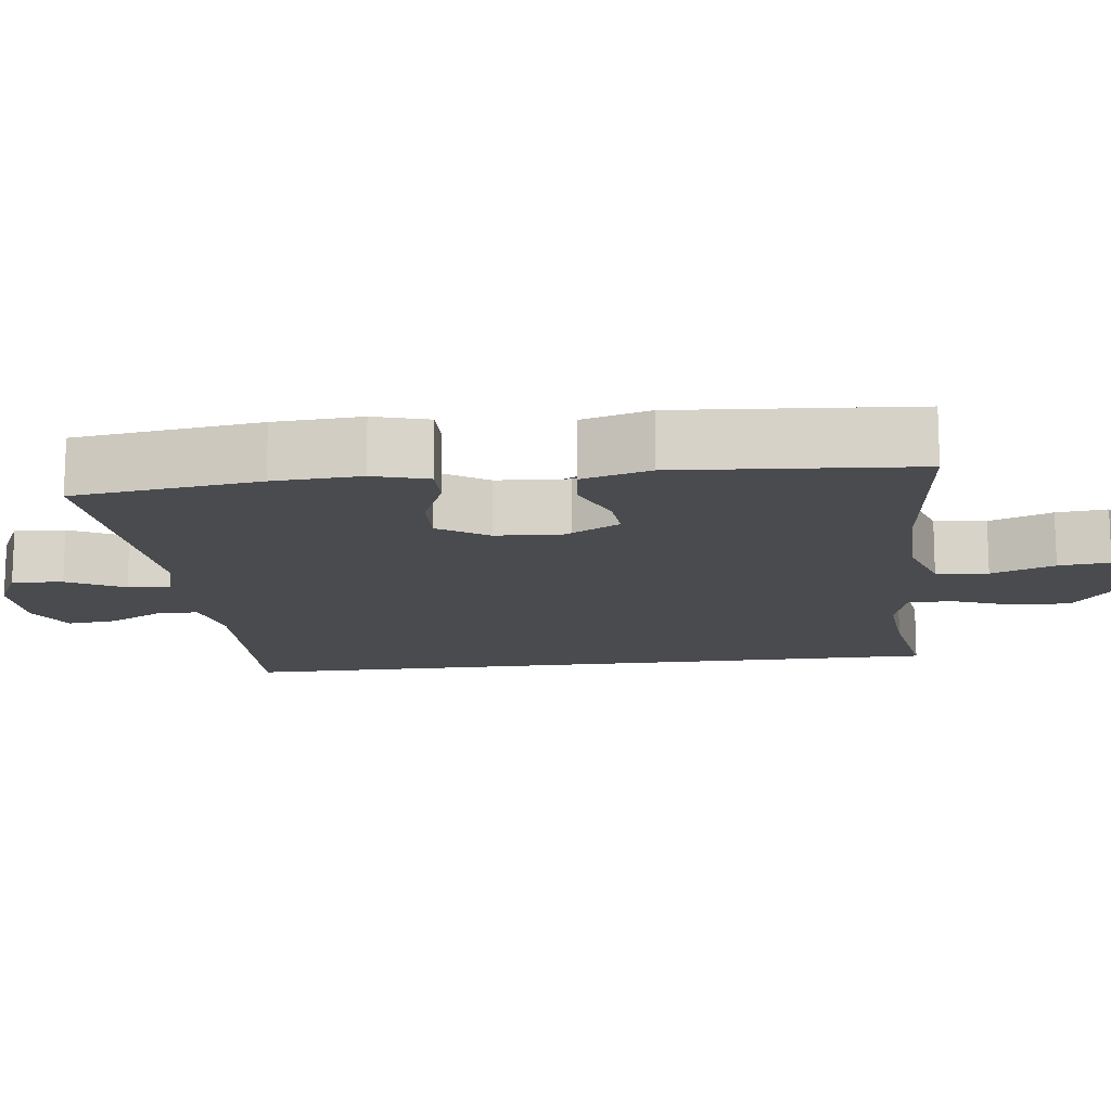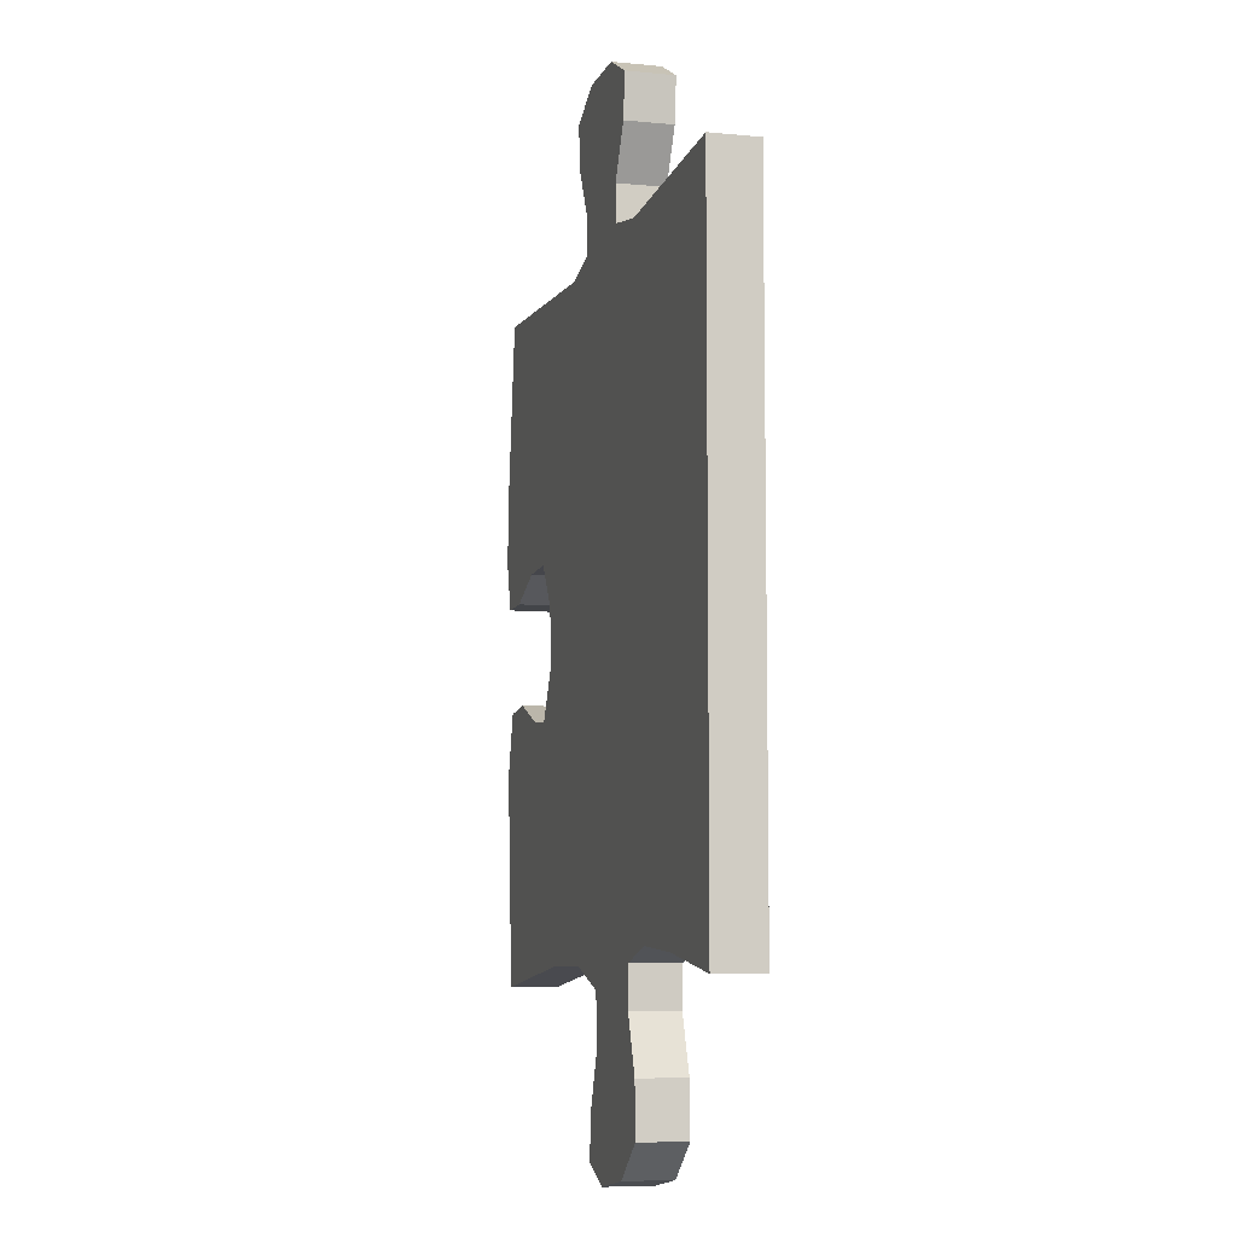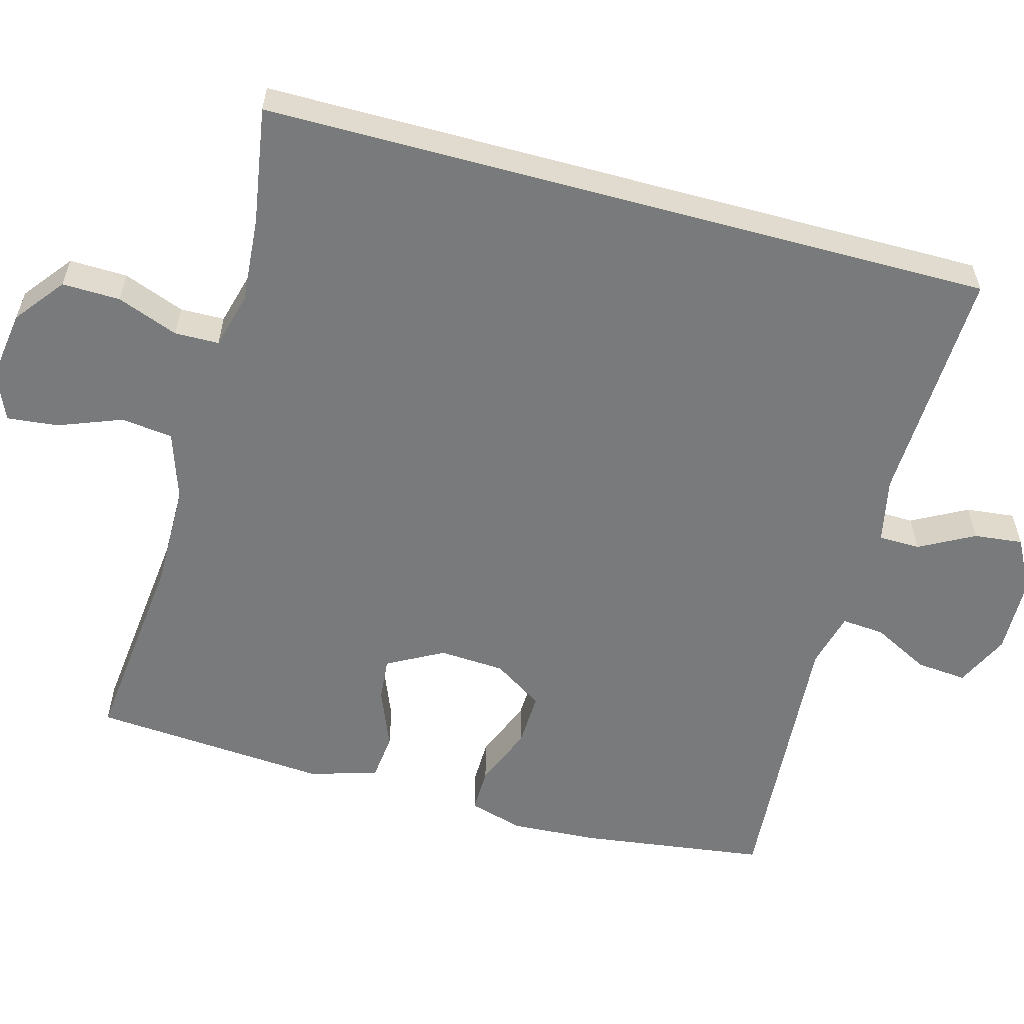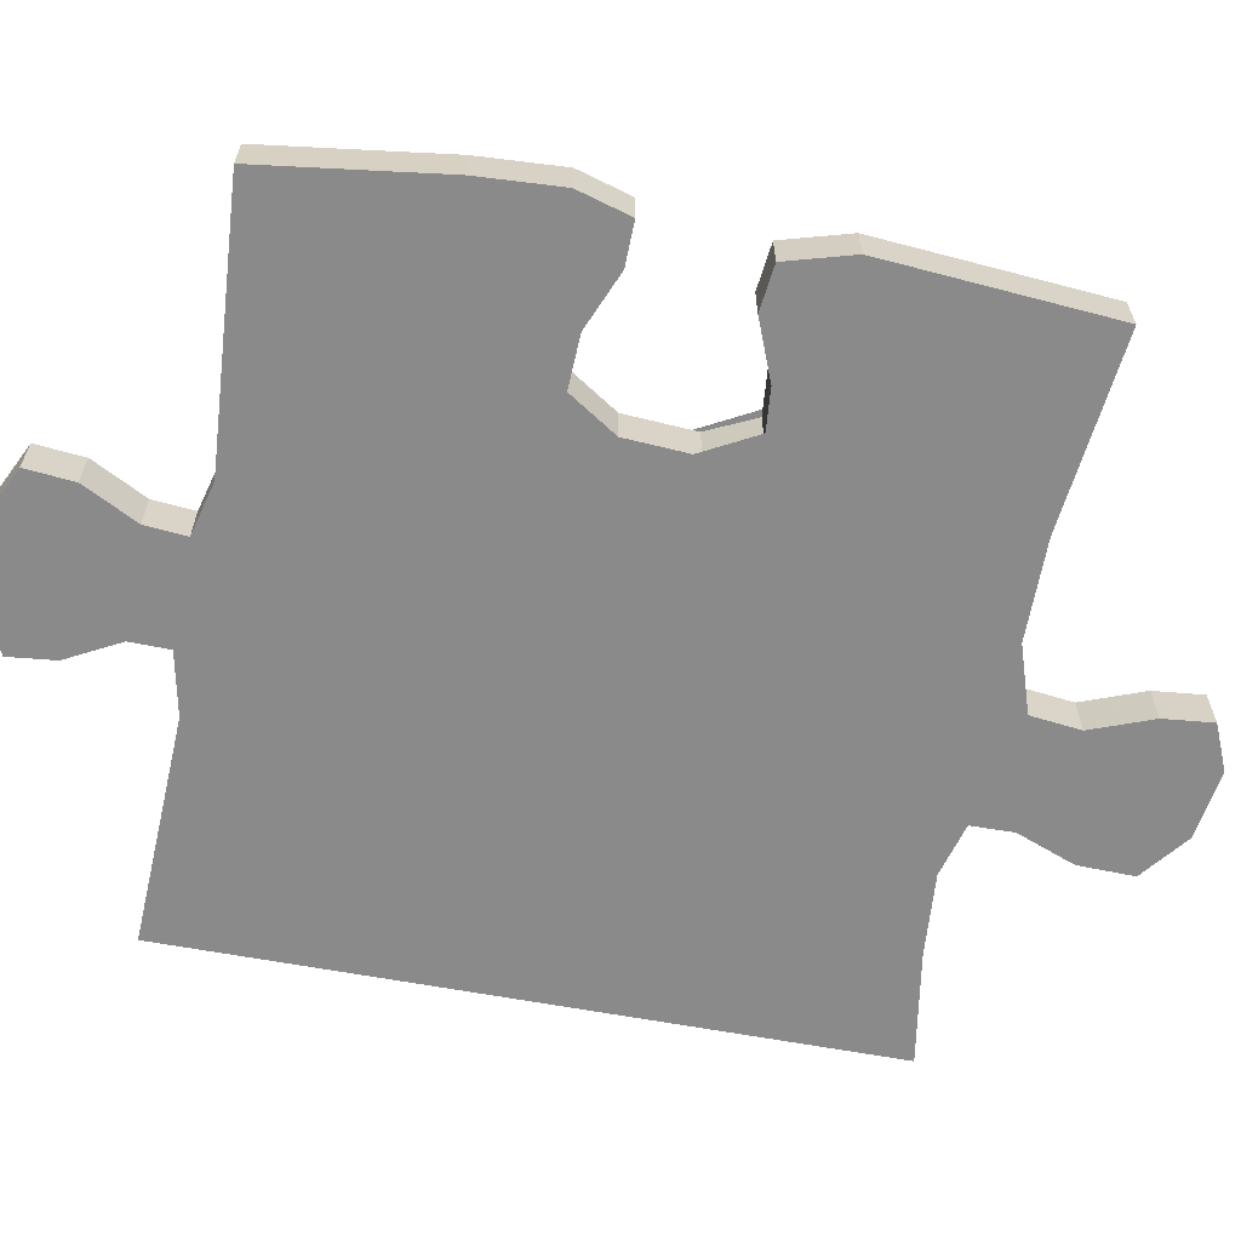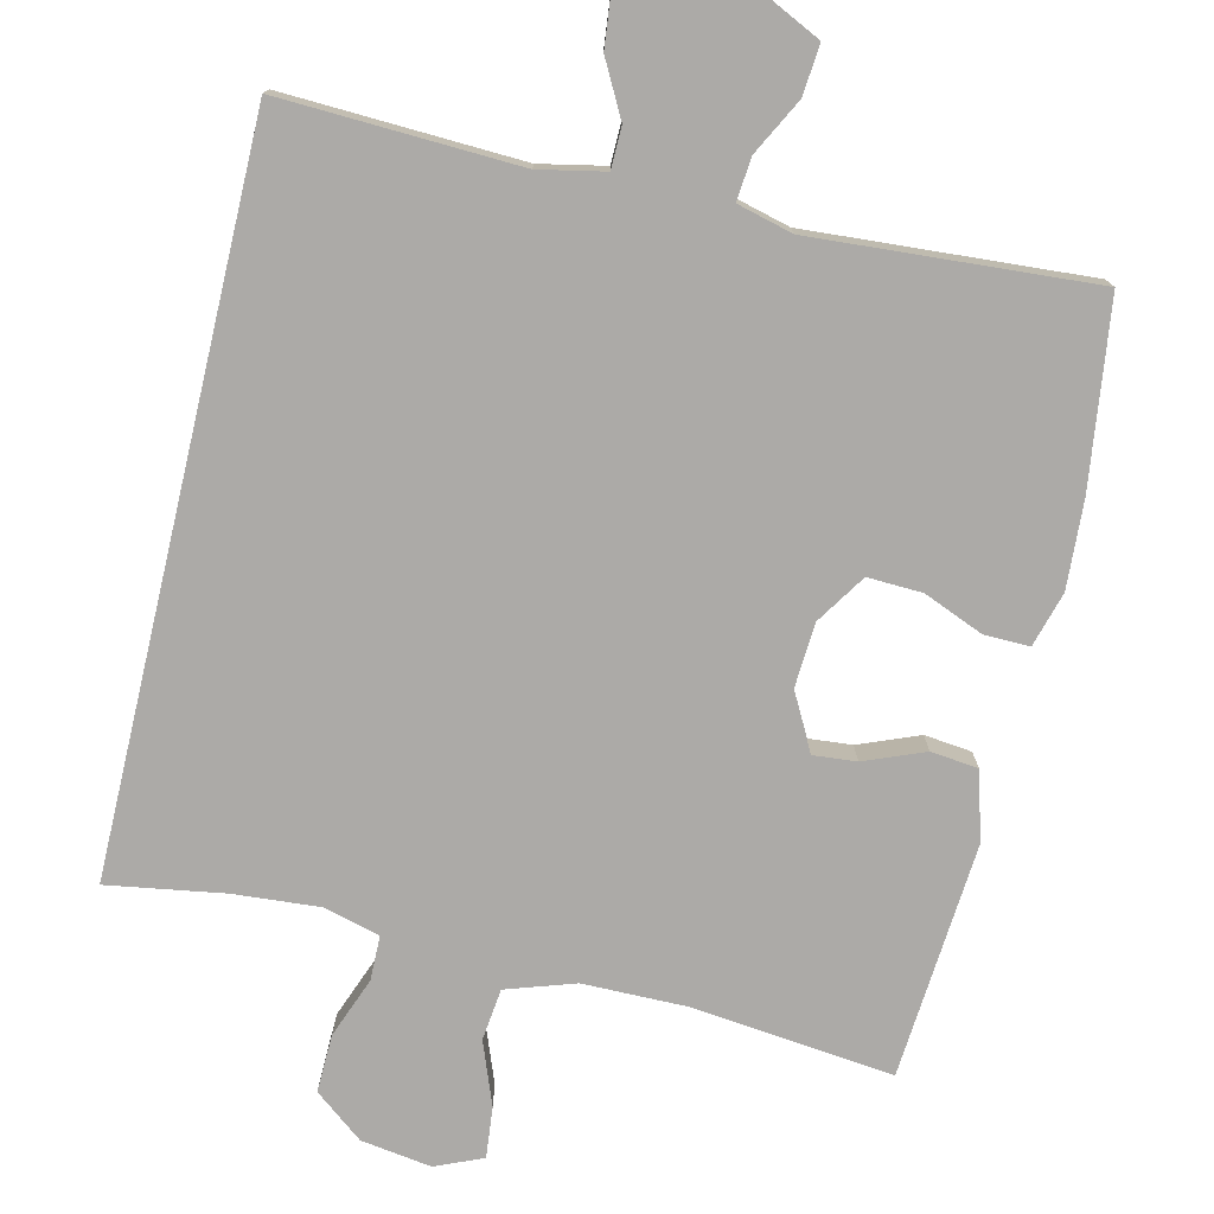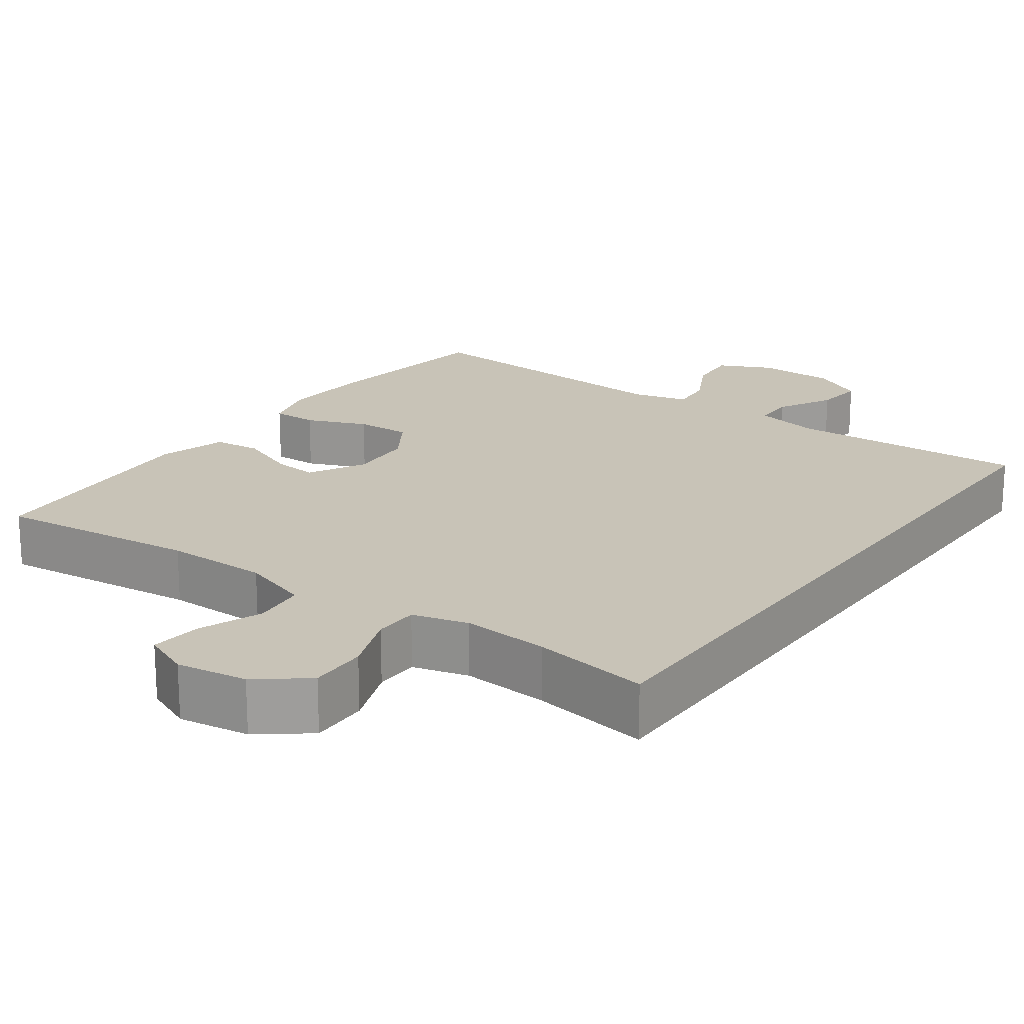
<metadata>
{"format":"obj","ext":"obj","renderer":"f3d","projection":"perspective","resolution":1024,"background":"white","views":[{"elev":-14.3,"azim":97.0,"up":"+Y"},{"elev":-7.8,"azim":-105.1,"up":"+Z"},{"elev":-58.0,"azim":-105.2,"up":"+Y"},{"elev":-63.4,"azim":79.4,"up":"+Y"},{"elev":-76.1,"azim":-13.3,"up":"+Y"},{"elev":19.7,"azim":-144.2,"up":"+Y"}]}
</metadata>
<code>
v -0.5 0.07 0.49
v -0.183 0.07 0.477
v -0.096 0.07 0.495
v -0.095 0.07 0.55
v -0.134 0.07 0.623
v -0.141 0.07 0.688
v -0.072 0.07 0.724
v 0.031 0.07 0.726
v 0.102 0.07 0.692
v 0.096 0.07 0.625
v 0.057 0.07 0.55
v 0.052 0.07 0.493
v 0.126 0.07 0.474
v 0.5 0.07 0.5
v 0.533 0.07 0.254
v 0.54 0.07 0.138
v 0.519 0.07 0.065
v 0.459 0.07 0.066
v 0.379 0.07 0.099
v 0.306 0.07 0.102
v 0.263 0.07 0.036
v 0.257 0.07 -0.061
v 0.288 0.07 -0.126
v 0.355 0.07 -0.12
v 0.435 0.07 -0.088
v 0.498 0.07 -0.095
v 0.524 0.07 -0.186
v 0.5 0.07 -0.5
v 0.232 0.07 -0.471
v 0.094 0.07 -0.472
v 0.003 0.07 -0.502
v -0.005 0.07 -0.571
v 0.027 0.07 -0.655
v 0.034 0.07 -0.723
v -0.029 0.07 -0.75
v -0.123 0.07 -0.736
v -0.188 0.07 -0.685
v -0.186 0.07 -0.608
v -0.155 0.07 -0.527
v -0.156 0.07 -0.468
v -0.23 0.07 -0.448
v -0.345 0.07 -0.457
v -0.5 0.07 -0.482
v -0.5 0 0.49
v -0.183 0 0.477
v -0.096 0 0.495
v -0.095 0 0.55
v -0.134 0 0.623
v -0.141 0 0.688
v -0.072 0 0.724
v 0.031 0 0.726
v 0.102 0 0.692
v 0.096 0 0.625
v 0.057 0 0.55
v 0.052 0 0.493
v 0.126 0 0.474
v 0.5 0 0.5
v 0.533 0 0.254
v 0.54 0 0.138
v 0.519 0 0.065
v 0.459 0 0.066
v 0.379 0 0.099
v 0.306 0 0.102
v 0.263 0 0.036
v 0.257 0 -0.061
v 0.288 0 -0.126
v 0.355 0 -0.12
v 0.435 0 -0.088
v 0.498 0 -0.095
v 0.524 0 -0.186
v 0.5 0 -0.5
v 0.232 0 -0.471
v 0.094 0 -0.472
v 0.003 0 -0.502
v -0.005 0 -0.571
v 0.027 0 -0.655
v 0.034 0 -0.723
v -0.029 0 -0.75
v -0.123 0 -0.736
v -0.188 0 -0.685
v -0.186 0 -0.608
v -0.155 0 -0.527
v -0.156 0 -0.468
v -0.23 0 -0.448
v -0.345 0 -0.457
v -0.5 0 -0.482
f 42 43 1 2
f 41 42 2 3
f 40 41 3
f 39 40 3
f 36 37 38 39
f 36 39 3
f 35 36 3
f 32 33 34 35
f 31 32 35 3
f 30 31 3 4
f 29 30 4
f 28 29 4
f 24 25 26 27
f 23 24 27 28
f 16 17 18 19
f 16 19 20
f 13 14 15 16
f 12 13 16 20
f 8 9 10 11
f 8 11 12
f 7 8 12
f 6 7 12
f 28 4 5
f 6 12 20 21
f 6 21 22
f 28 5 6
f 6 22 23
f 28 23 6
f 45 44 86 85
f 46 45 85 84
f 46 84 83
f 46 83 82
f 82 81 80 79
f 46 82 79
f 46 79 78
f 78 77 76 75
f 46 78 75 74
f 47 46 74 73
f 47 73 72
f 47 72 71
f 70 69 68 67
f 71 70 67 66
f 62 61 60 59
f 63 62 59
f 59 58 57 56
f 63 59 56 55
f 54 53 52 51
f 55 54 51
f 55 51 50
f 55 50 49
f 48 47 71
f 64 63 55 49
f 65 64 49
f 49 48 71
f 66 65 49
f 49 66 71
f 1 44 45 2
f 2 45 46 3
f 3 46 47 4
f 4 47 48 5
f 5 48 49 6
f 6 49 50 7
f 7 50 51 8
f 8 51 52 9
f 9 52 53 10
f 10 53 54 11
f 11 54 55 12
f 12 55 56 13
f 13 56 57 14
f 14 57 58 15
f 15 58 59 16
f 16 59 60 17
f 17 60 61 18
f 18 61 62 19
f 19 62 63 20
f 20 63 64 21
f 21 64 65 22
f 22 65 66 23
f 23 66 67 24
f 24 67 68 25
f 25 68 69 26
f 26 69 70 27
f 27 70 71 28
f 28 71 72 29
f 29 72 73 30
f 30 73 74 31
f 31 74 75 32
f 32 75 76 33
f 33 76 77 34
f 34 77 78 35
f 35 78 79 36
f 36 79 80 37
f 37 80 81 38
f 38 81 82 39
f 39 82 83 40
f 40 83 84 41
f 41 84 85 42
f 42 85 86 43
f 43 86 44 1

</code>
